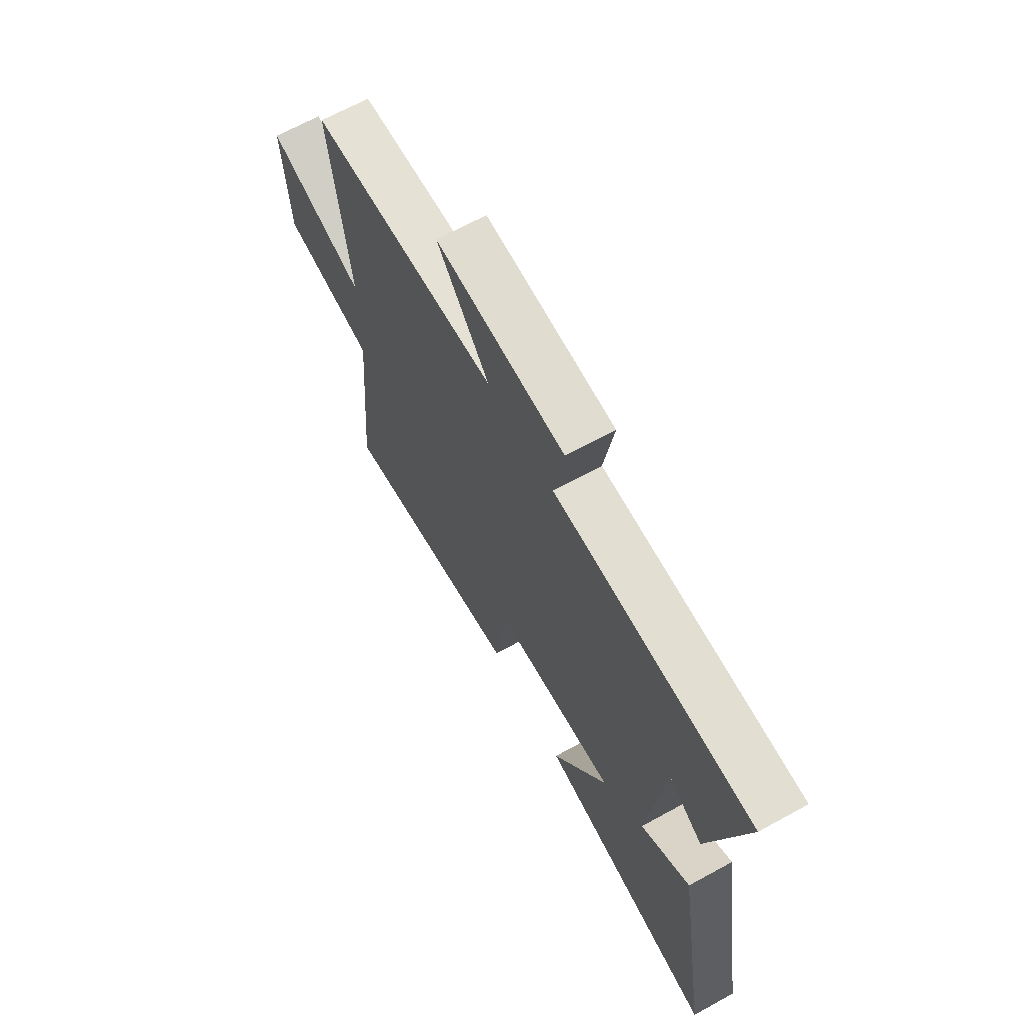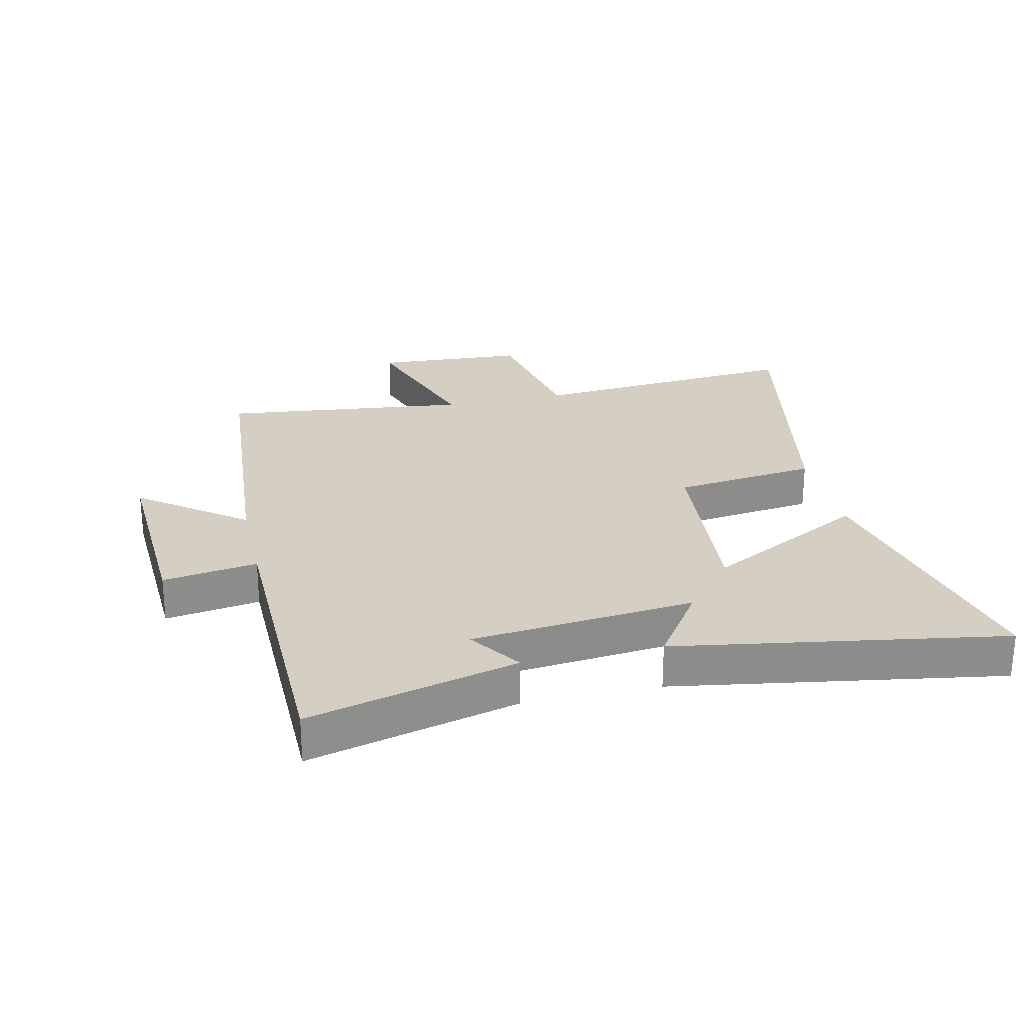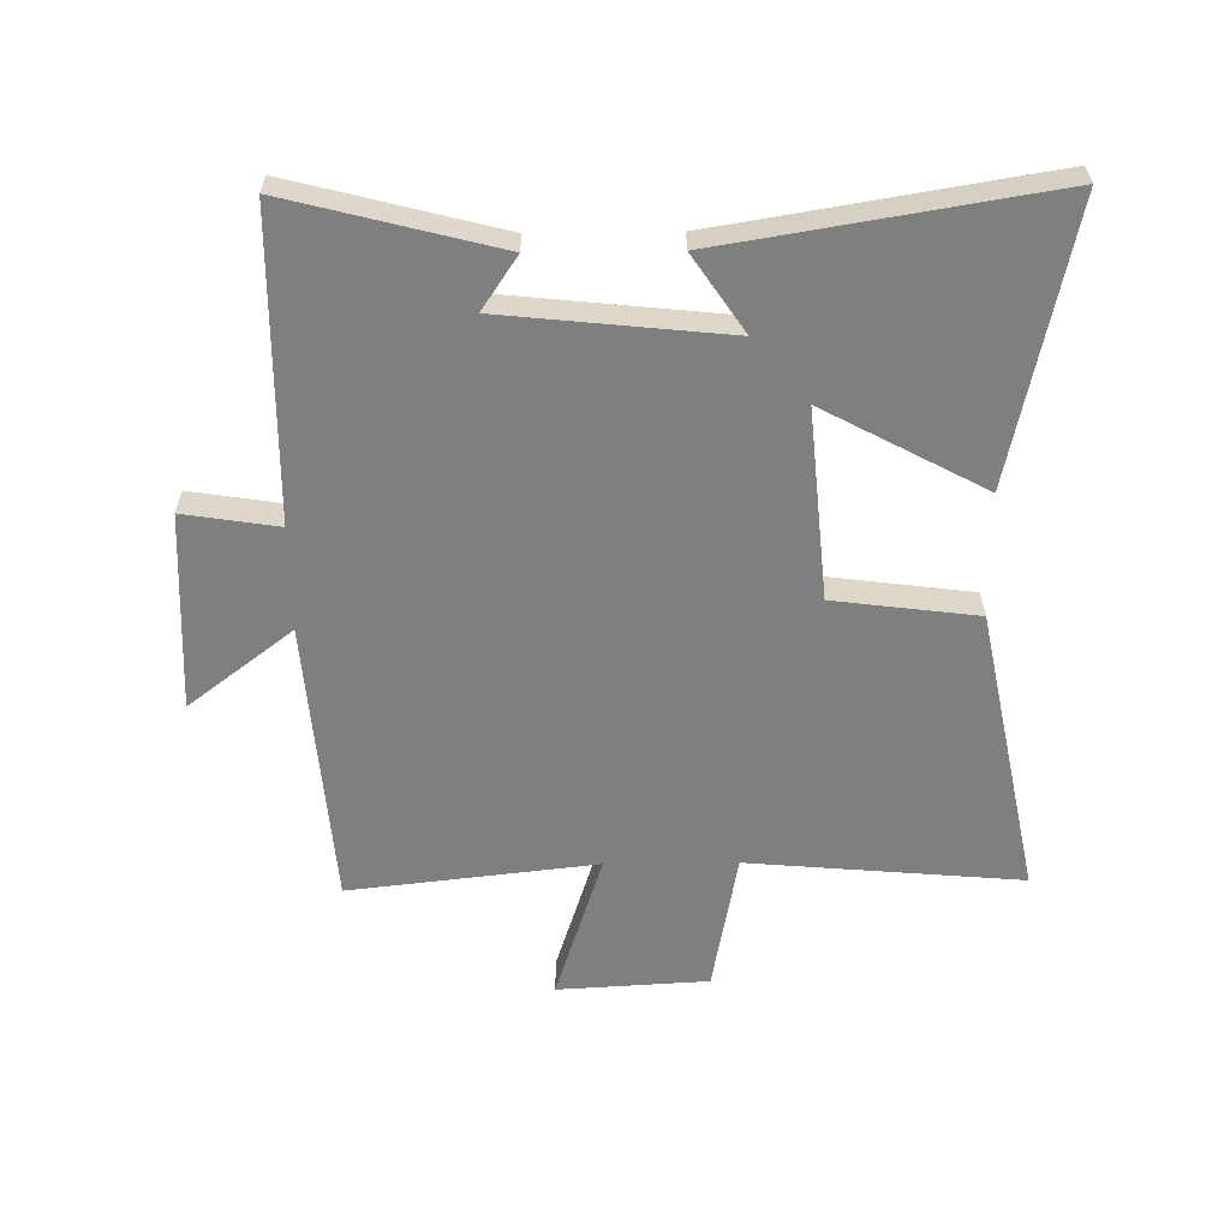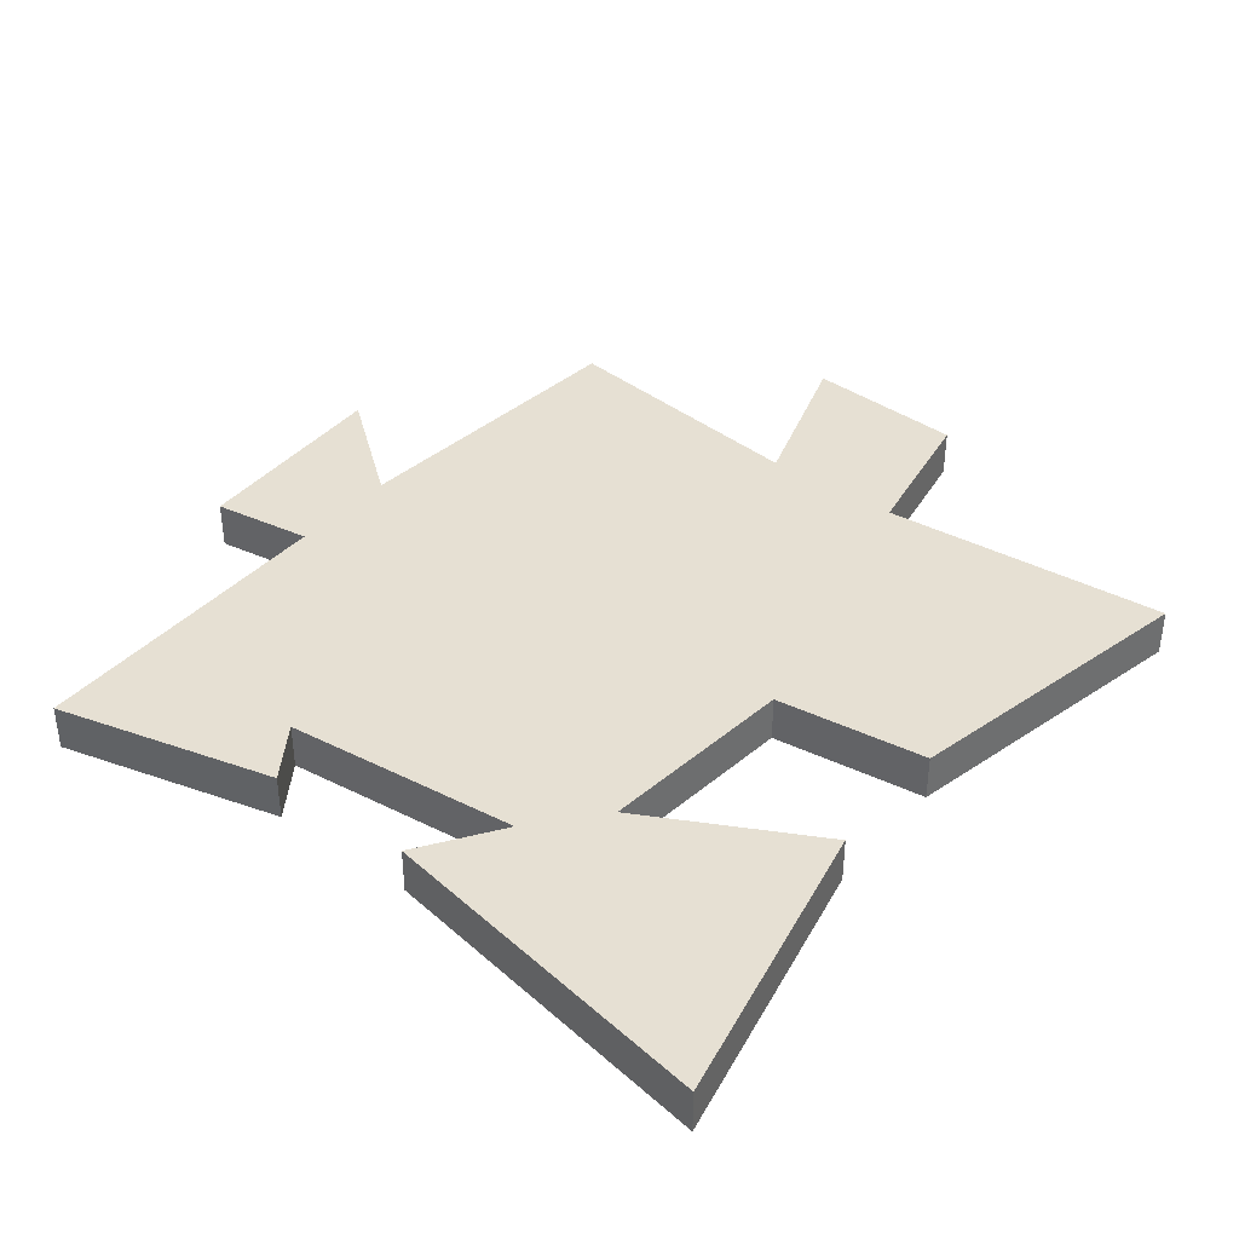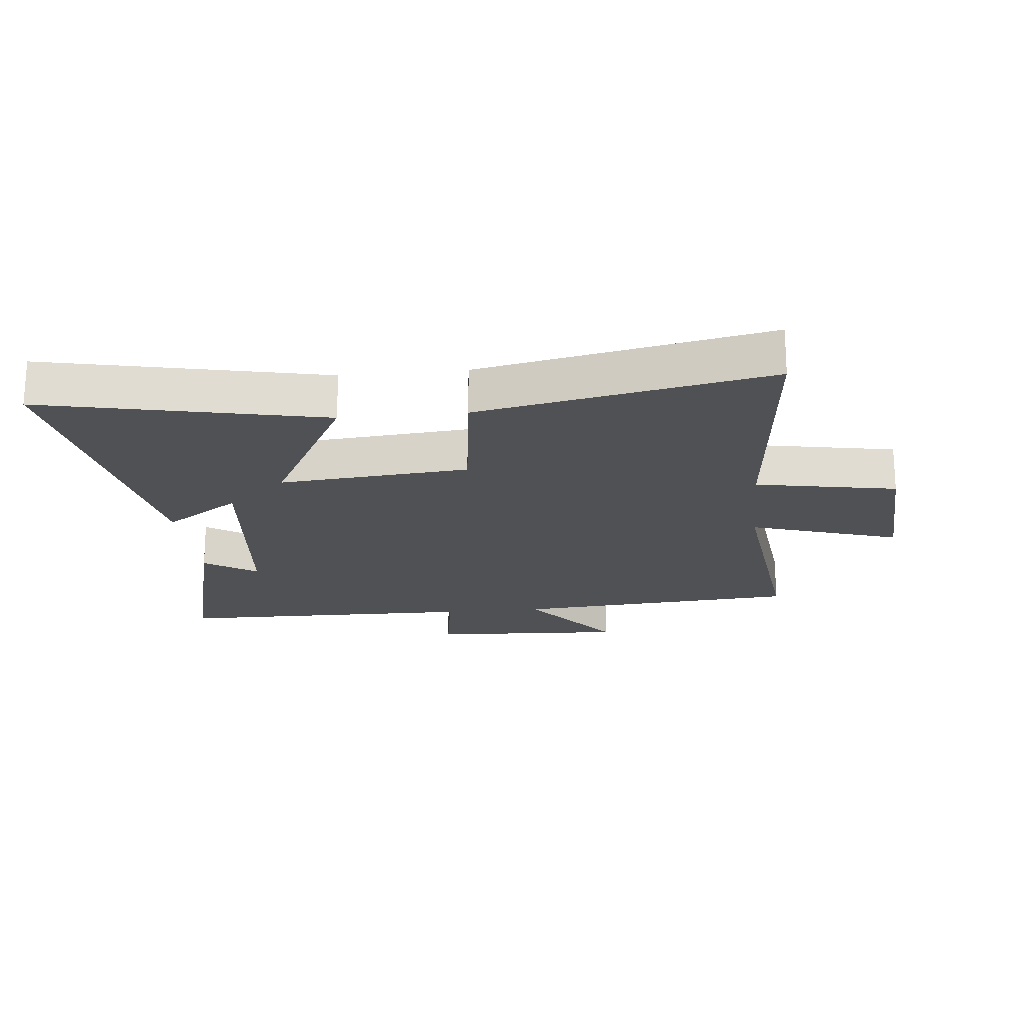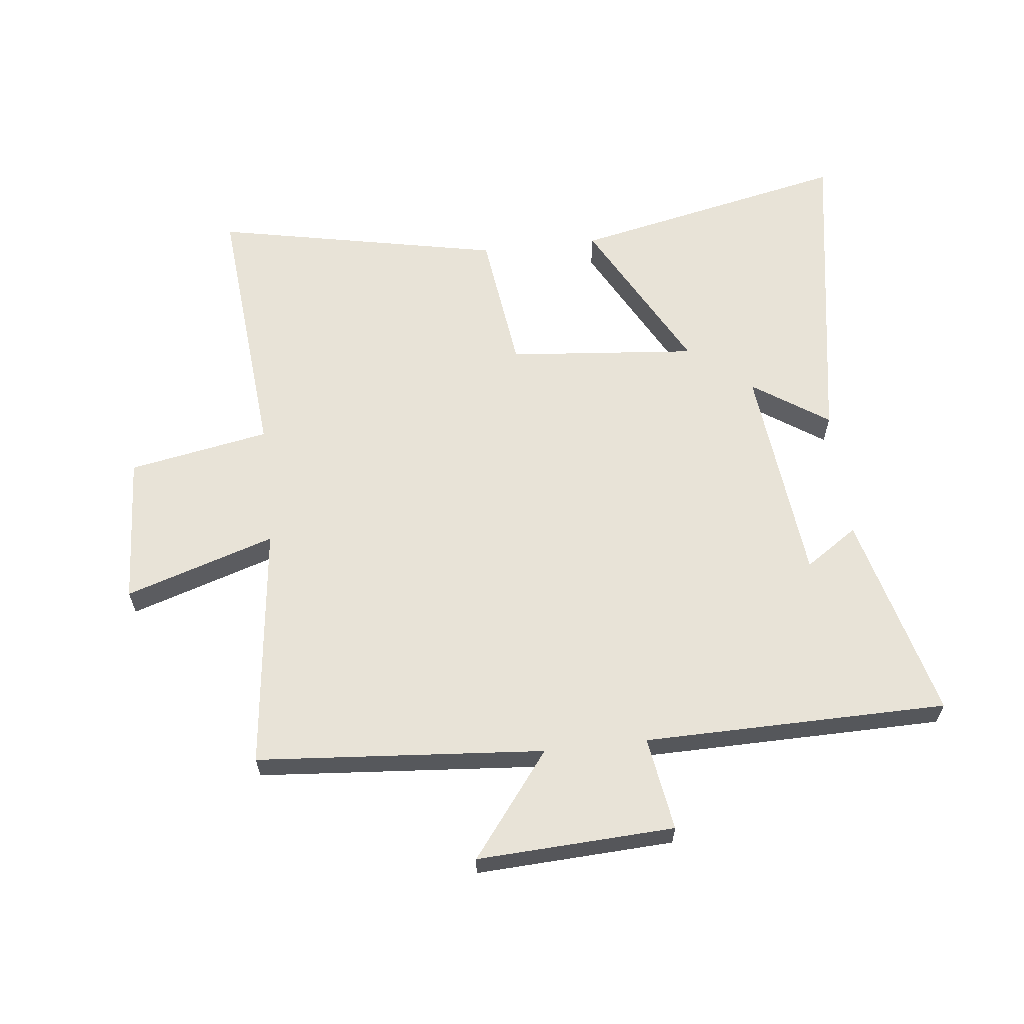
<metadata>
{"format":"obj","ext":"obj","renderer":"f3d","projection":"perspective","resolution":1024,"background":"white","views":[{"elev":67.3,"azim":61.2,"up":"+Z"},{"elev":25.6,"azim":77.2,"up":"+Y"},{"elev":-59.8,"azim":90.7,"up":"+Y"},{"elev":38.5,"azim":128.3,"up":"+Y"},{"elev":-20.0,"azim":-174.2,"up":"+Y"},{"elev":61.8,"azim":-6.4,"up":"+Y"}]}
</metadata>
<code>
v 0.587 0.07 0.494
v 0.5 0.07 0.155
v 0.414 0.07 0.213
v 0.376 0.07 -0.151
v 0.5 0.07 -0.067
v 0.587 0.07 -0.598
v 0.133 0.07 -0.5
v 0.273 0.07 -0.238
v -0.037 0.07 -0.266
v -0.067 0.07 -0.5
v -0.539 0.07 -0.596
v -0.5 0.07 -0.15
v -0.73 0.07 -0.107
v -0.744 0.07 0.139
v -0.5 0.07 0.06
v -0.546 0.07 0.463
v -0.077 0.07 0.5
v -0.207 0.07 0.67
v 0.115 0.07 0.654
v 0.091 0.07 0.5
v 0.587 0 0.494
v 0.5 0 0.155
v 0.414 0 0.213
v 0.376 0 -0.151
v 0.5 0 -0.067
v 0.587 0 -0.598
v 0.133 0 -0.5
v 0.273 0 -0.238
v -0.037 0 -0.266
v -0.067 0 -0.5
v -0.539 0 -0.596
v -0.5 0 -0.15
v -0.73 0 -0.107
v -0.744 0 0.139
v -0.5 0 0.06
v -0.546 0 0.463
v -0.077 0 0.5
v -0.207 0 0.67
v 0.115 0 0.654
v 0.091 0 0.5
f 17 18 19 20
f 17 20 1
f 16 17 1
f 15 16 1
f 12 13 14 15
f 12 15 1
f 9 10 11 12
f 8 9 12
f 6 7 8
f 5 6 8
f 4 5 8
f 3 4 8 12
f 1 2 3
f 1 3 12
f 40 39 38 37
f 21 40 37
f 21 37 36
f 21 36 35
f 35 34 33 32
f 21 35 32
f 32 31 30 29
f 32 29 28
f 28 27 26
f 28 26 25
f 28 25 24
f 32 28 24 23
f 23 22 21
f 32 23 21
f 1 21 22 2
f 2 22 23 3
f 3 23 24 4
f 4 24 25 5
f 5 25 26 6
f 6 26 27 7
f 7 27 28 8
f 8 28 29 9
f 9 29 30 10
f 10 30 31 11
f 11 31 32 12
f 12 32 33 13
f 13 33 34 14
f 14 34 35 15
f 15 35 36 16
f 16 36 37 17
f 17 37 38 18
f 18 38 39 19
f 19 39 40 20
f 20 40 21 1

</code>
